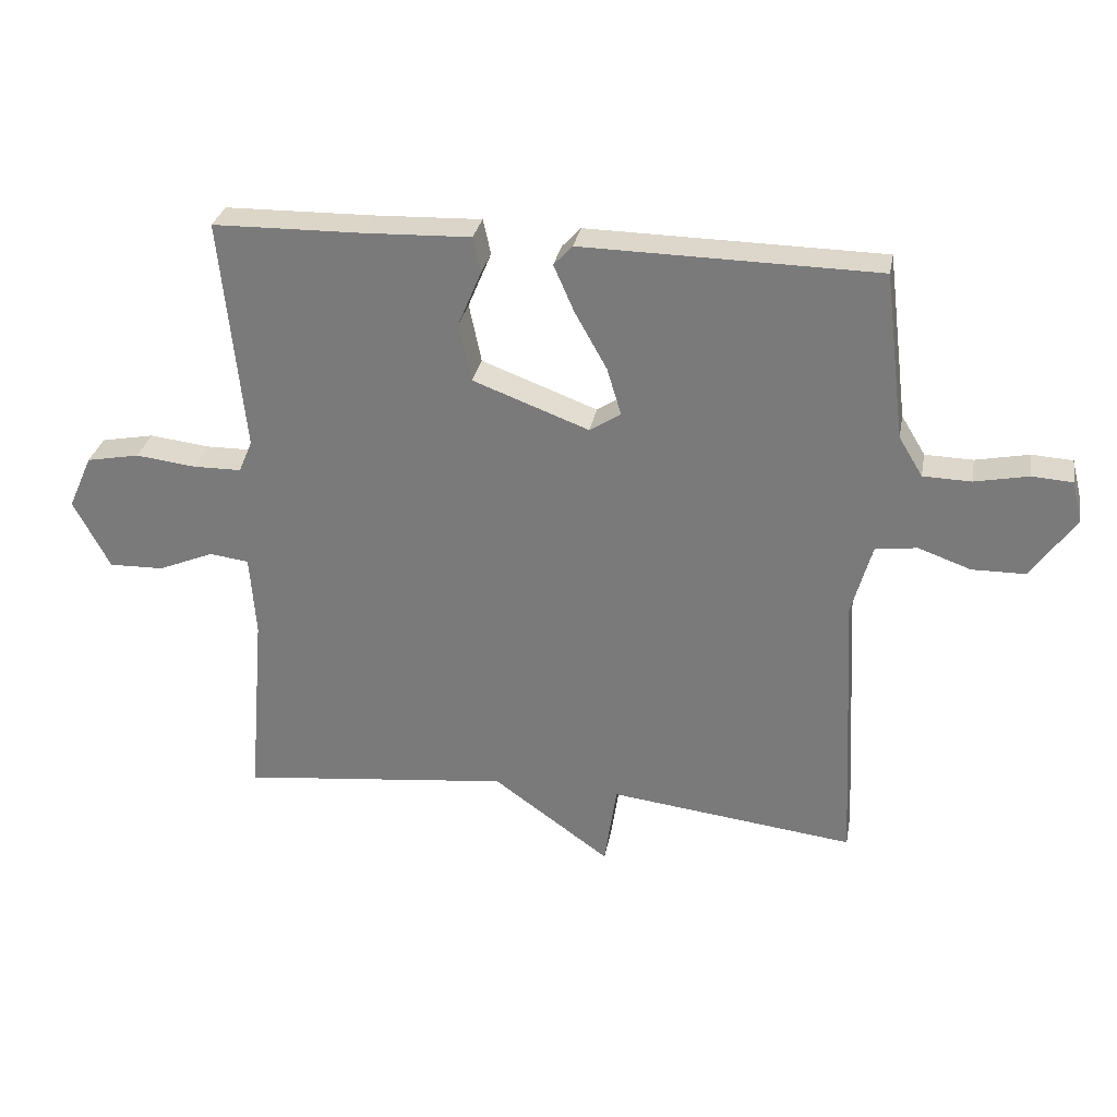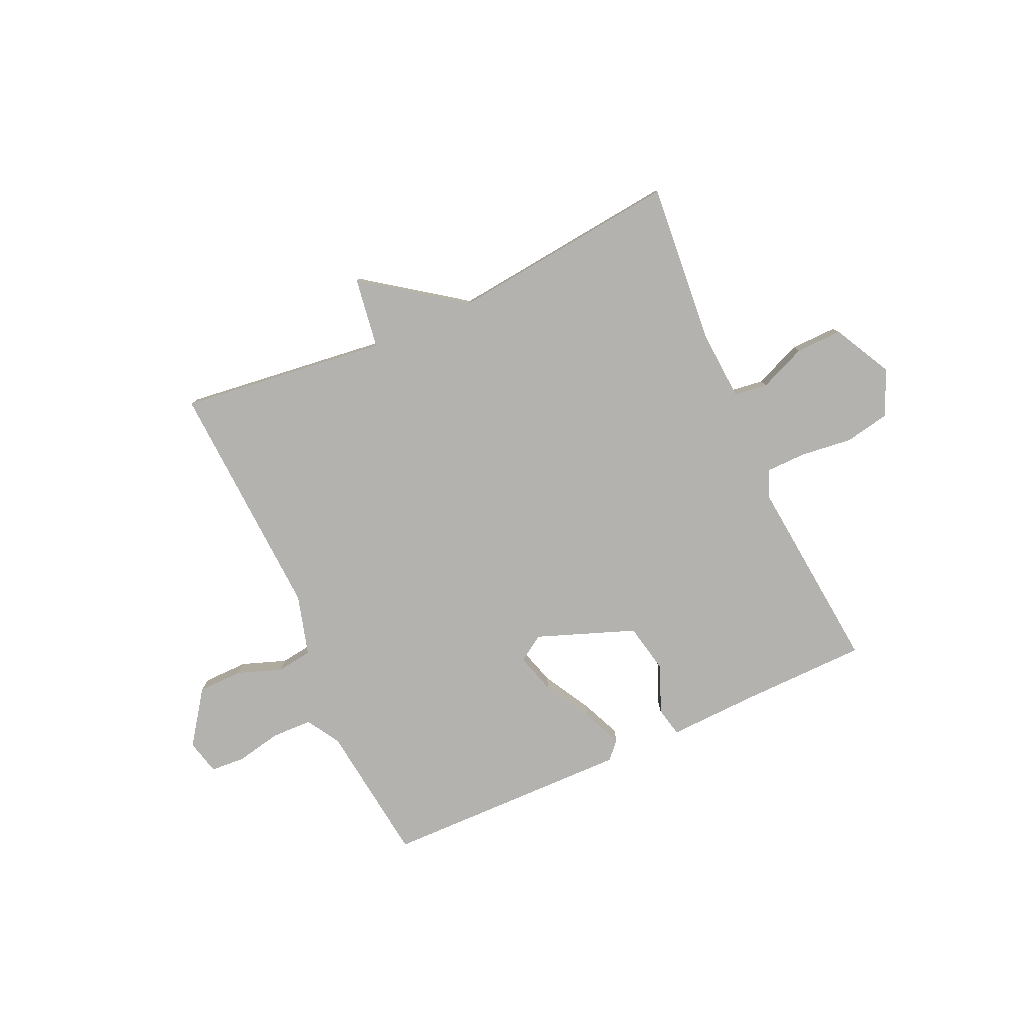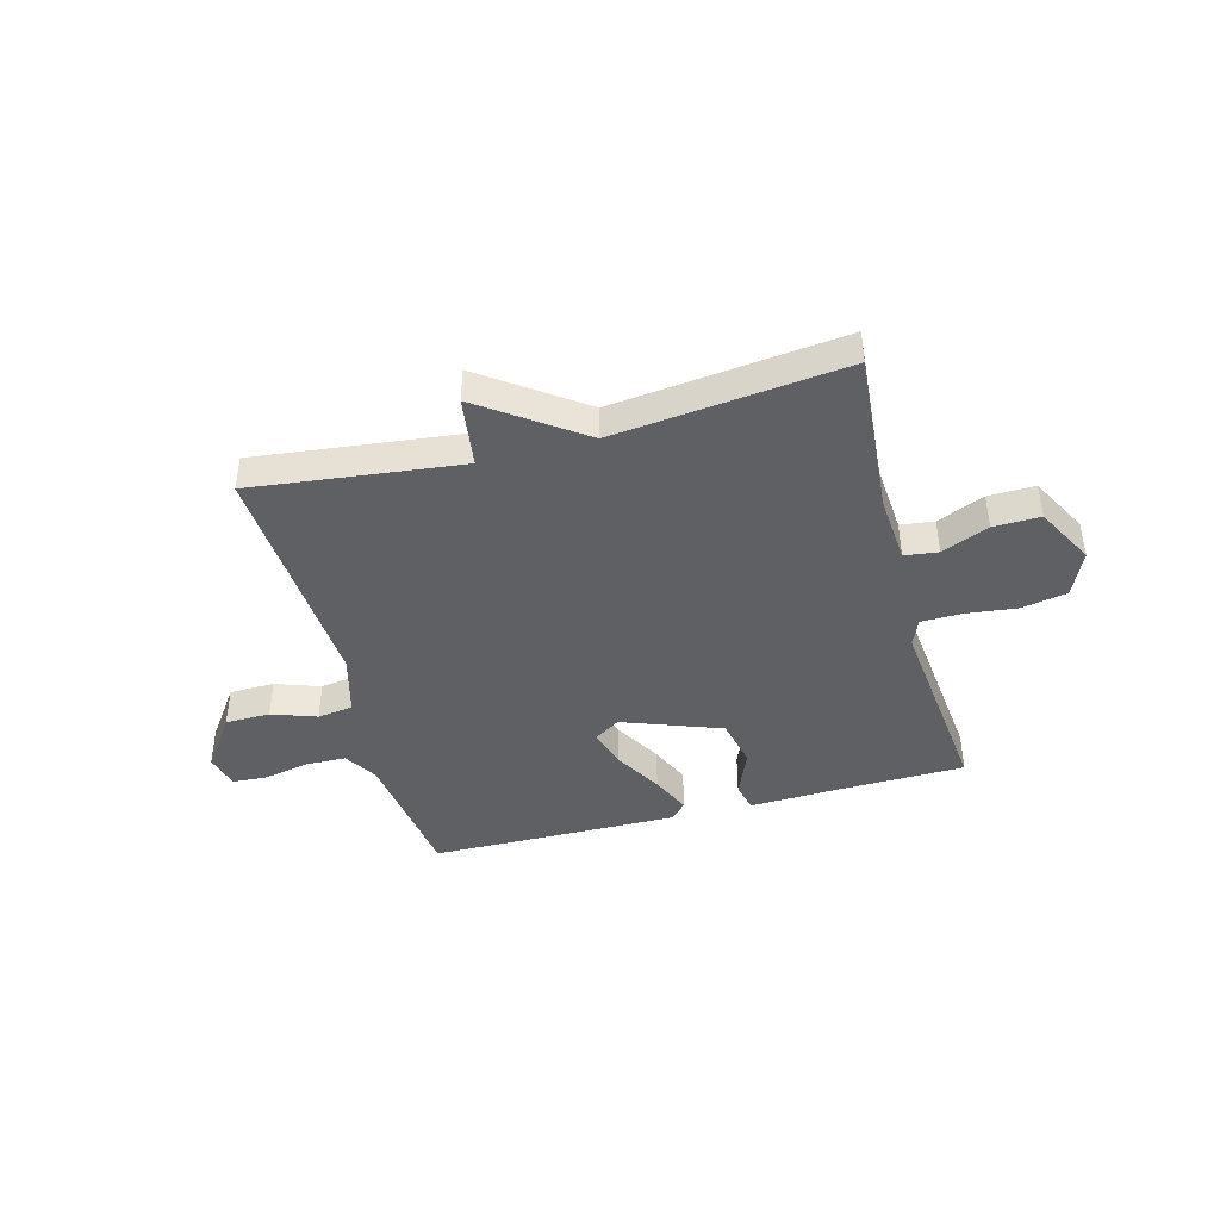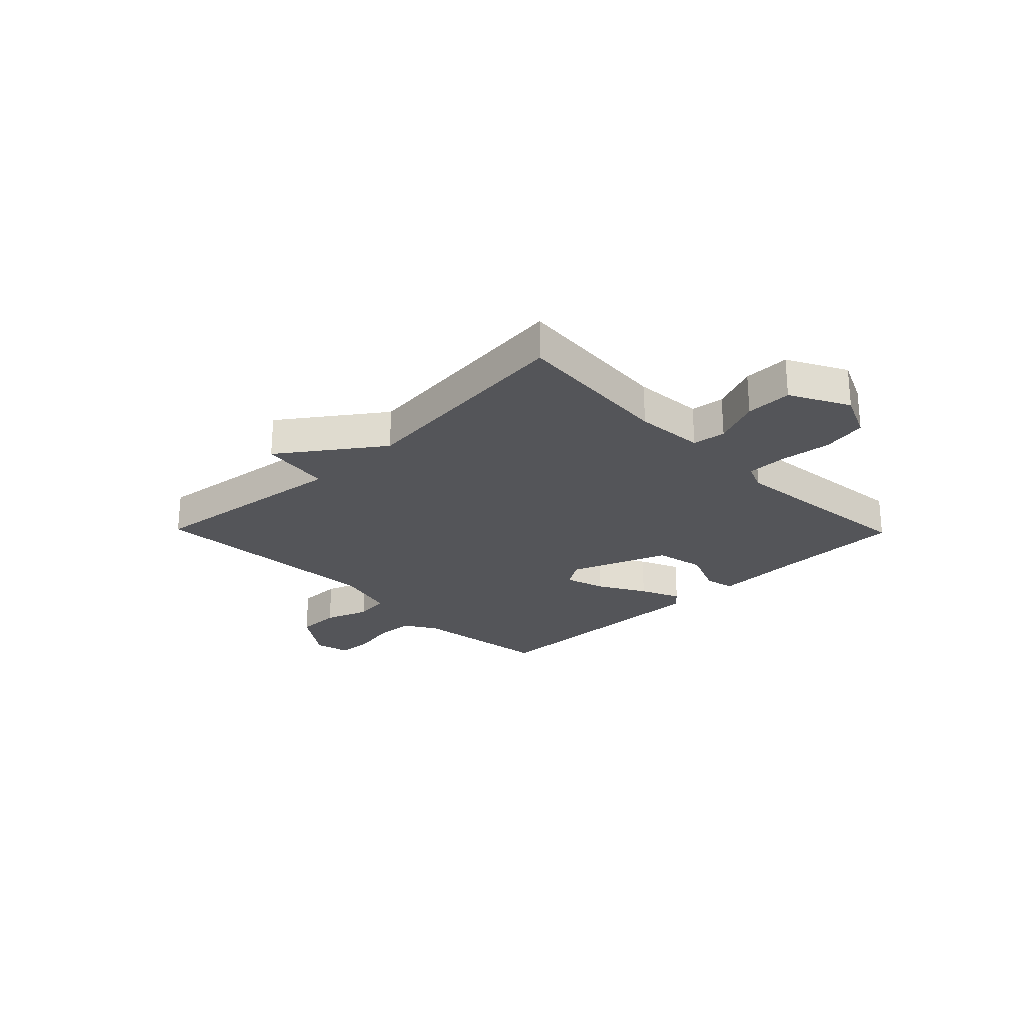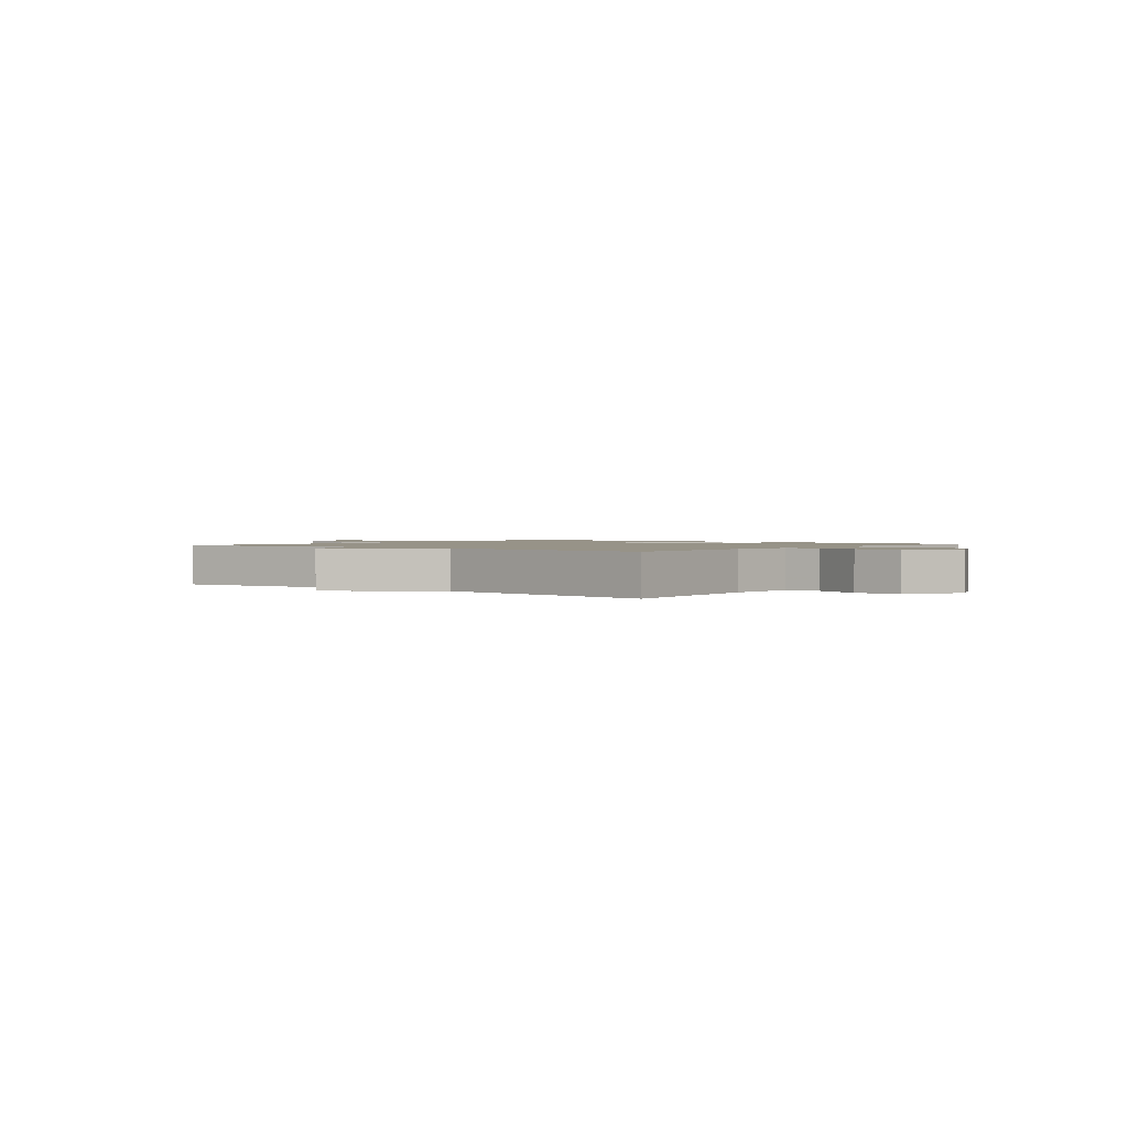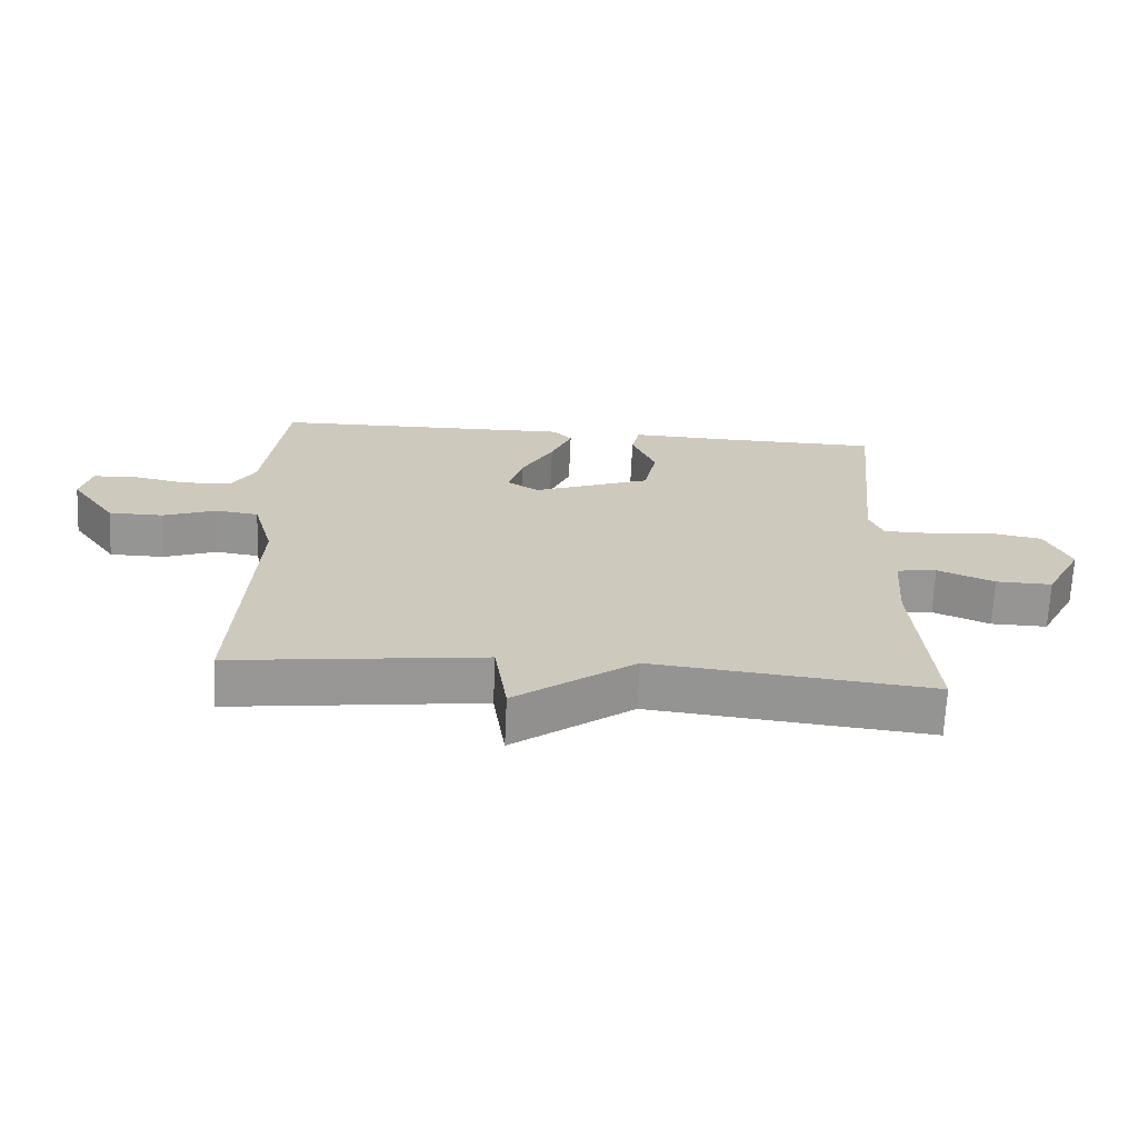
<metadata>
{"format":"obj","ext":"obj","renderer":"f3d","projection":"perspective","resolution":1024,"background":"white","views":[{"elev":30.1,"azim":10.5,"up":"+Z"},{"elev":-79.8,"azim":-155.7,"up":"+Y"},{"elev":-42.4,"azim":-164.8,"up":"+Y"},{"elev":-24.6,"azim":-135.7,"up":"+Y"},{"elev":1.4,"azim":-141.4,"up":"+Y"},{"elev":-67.7,"azim":177.5,"up":"+Z"}]}
</metadata>
<code>
v -0.5 0.07 -0.5
v -0.475 0.07 -0.203
v -0.484 0.07 -0.076
v -0.545 0.07 -0.068
v -0.631 0.07 -0.104
v -0.716 0.07 -0.106
v -0.772 0.07 0.001
v -0.735 0.07 0.084
v -0.653 0.07 0.1
v -0.559 0.07 0.089
v -0.485 0.07 0.09
v -0.464 0.07 0.14
v -0.5 0.07 0.5
v -0.27 0.07 0.504
v -0.104 0.07 0.51
v -0.092 0.07 0.456
v -0.128 0.07 0.37
v -0.109 0.07 0.279
v 0.07 0.07 0.212
v 0.118 0.07 0.243
v 0.096 0.07 0.316
v 0.047 0.07 0.403
v 0.015 0.07 0.476
v 0.044 0.07 0.507
v 0.5 0.07 0.5
v 0.532 0.07 0.243
v 0.569 0.07 0.182
v 0.643 0.07 0.18
v 0.726 0.07 0.197
v 0.789 0.07 0.193
v 0.805 0.07 0.129
v 0.736 0.07 0.032
v 0.654 0.07 0.031
v 0.573 0.07 0.06
v 0.508 0.07 0.051
v 0.477 0.07 -0.06
v 0.5 0.07 -0.5
v 0.12 0.07 -0.454
v 0.101 0.07 -0.584
v -0.08 0.07 -0.454
v -0.5 0 -0.5
v -0.475 0 -0.203
v -0.484 0 -0.076
v -0.545 0 -0.068
v -0.631 0 -0.104
v -0.716 0 -0.106
v -0.772 0 0.001
v -0.735 0 0.084
v -0.653 0 0.1
v -0.559 0 0.089
v -0.485 0 0.09
v -0.464 0 0.14
v -0.5 0 0.5
v -0.27 0 0.504
v -0.104 0 0.51
v -0.092 0 0.456
v -0.128 0 0.37
v -0.109 0 0.279
v 0.07 0 0.212
v 0.118 0 0.243
v 0.096 0 0.316
v 0.047 0 0.403
v 0.015 0 0.476
v 0.044 0 0.507
v 0.5 0 0.5
v 0.532 0 0.243
v 0.569 0 0.182
v 0.643 0 0.18
v 0.726 0 0.197
v 0.789 0 0.193
v 0.805 0 0.129
v 0.736 0 0.032
v 0.654 0 0.031
v 0.573 0 0.06
v 0.508 0 0.051
v 0.477 0 -0.06
v 0.5 0 -0.5
v 0.12 0 -0.454
v 0.101 0 -0.584
v -0.08 0 -0.454
f 38 39 40
f 36 37 38
f 35 36 38 40
f 32 33 34
f 31 32 34
f 30 31 34
f 29 30 34
f 28 29 34
f 27 28 34 35
f 40 1 2
f 35 40 2
f 27 35 2
f 26 27 2
f 24 25 26
f 23 24 26
f 22 23 26
f 21 22 26
f 14 15 16 17
f 14 17 18
f 13 14 18
f 12 13 18
f 11 12 18 19
f 8 9 10
f 7 8 10
f 6 7 10
f 5 6 10
f 4 5 10
f 3 4 10 11
f 2 3 11 19
f 20 21 26
f 2 19 20 26
f 80 79 78
f 78 77 76
f 80 78 76 75
f 74 73 72
f 74 72 71
f 74 71 70
f 74 70 69
f 74 69 68
f 75 74 68 67
f 42 41 80
f 42 80 75
f 42 75 67
f 42 67 66
f 66 65 64
f 66 64 63
f 66 63 62
f 66 62 61
f 57 56 55 54
f 58 57 54
f 58 54 53
f 58 53 52
f 59 58 52 51
f 50 49 48
f 50 48 47
f 50 47 46
f 50 46 45
f 50 45 44
f 51 50 44 43
f 59 51 43 42
f 66 61 60
f 66 60 59 42
f 1 41 42 2
f 2 42 43 3
f 3 43 44 4
f 4 44 45 5
f 5 45 46 6
f 6 46 47 7
f 7 47 48 8
f 8 48 49 9
f 9 49 50 10
f 10 50 51 11
f 11 51 52 12
f 12 52 53 13
f 13 53 54 14
f 14 54 55 15
f 15 55 56 16
f 16 56 57 17
f 17 57 58 18
f 18 58 59 19
f 19 59 60 20
f 20 60 61 21
f 21 61 62 22
f 22 62 63 23
f 23 63 64 24
f 24 64 65 25
f 25 65 66 26
f 26 66 67 27
f 27 67 68 28
f 28 68 69 29
f 29 69 70 30
f 30 70 71 31
f 31 71 72 32
f 32 72 73 33
f 33 73 74 34
f 34 74 75 35
f 35 75 76 36
f 36 76 77 37
f 37 77 78 38
f 38 78 79 39
f 39 79 80 40
f 40 80 41 1

</code>
